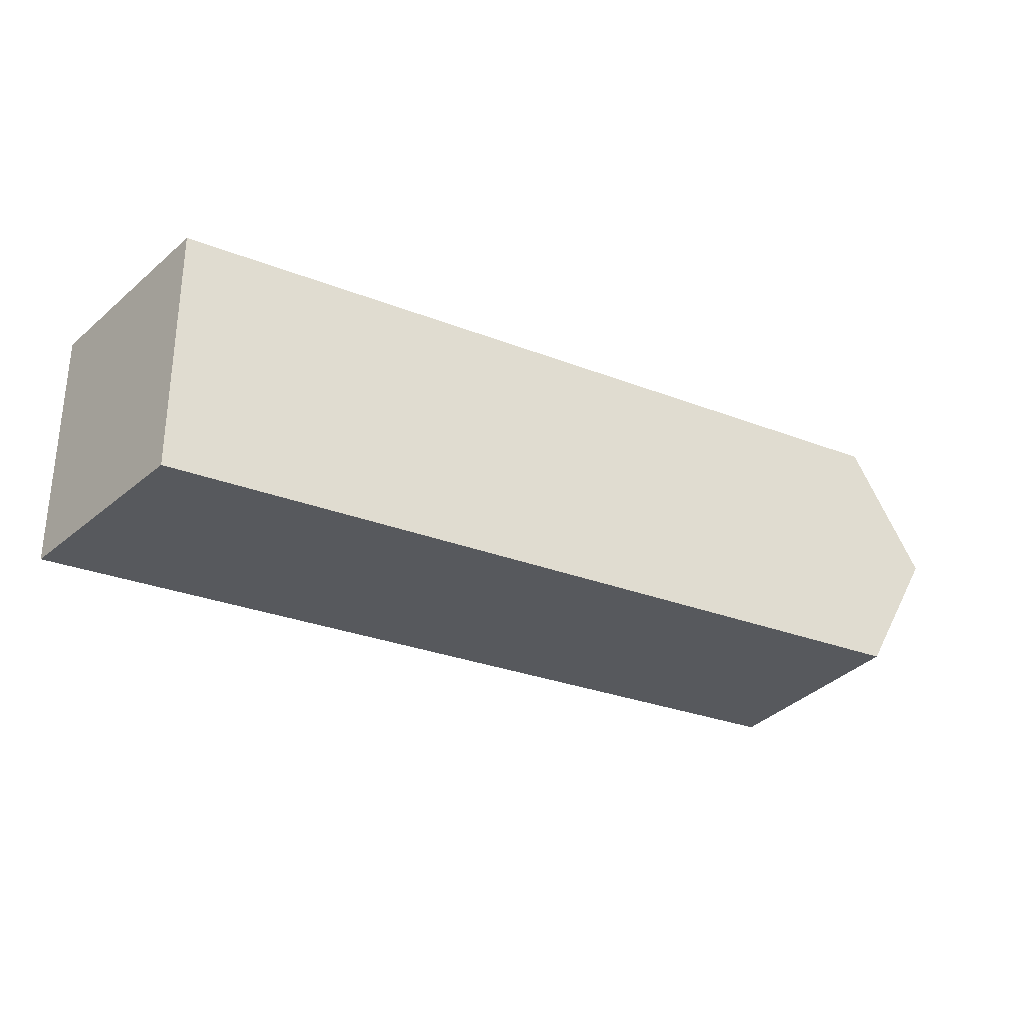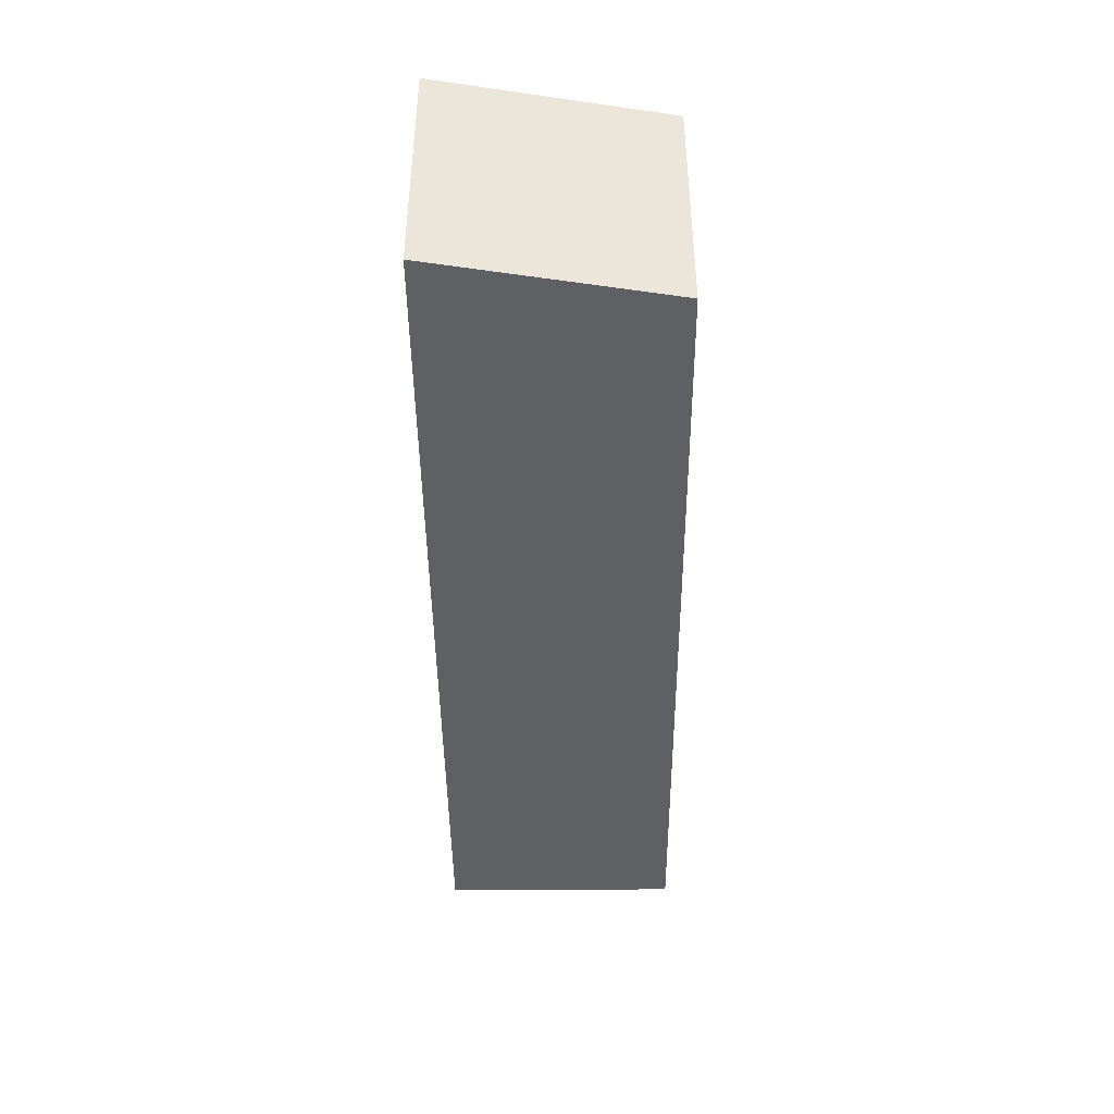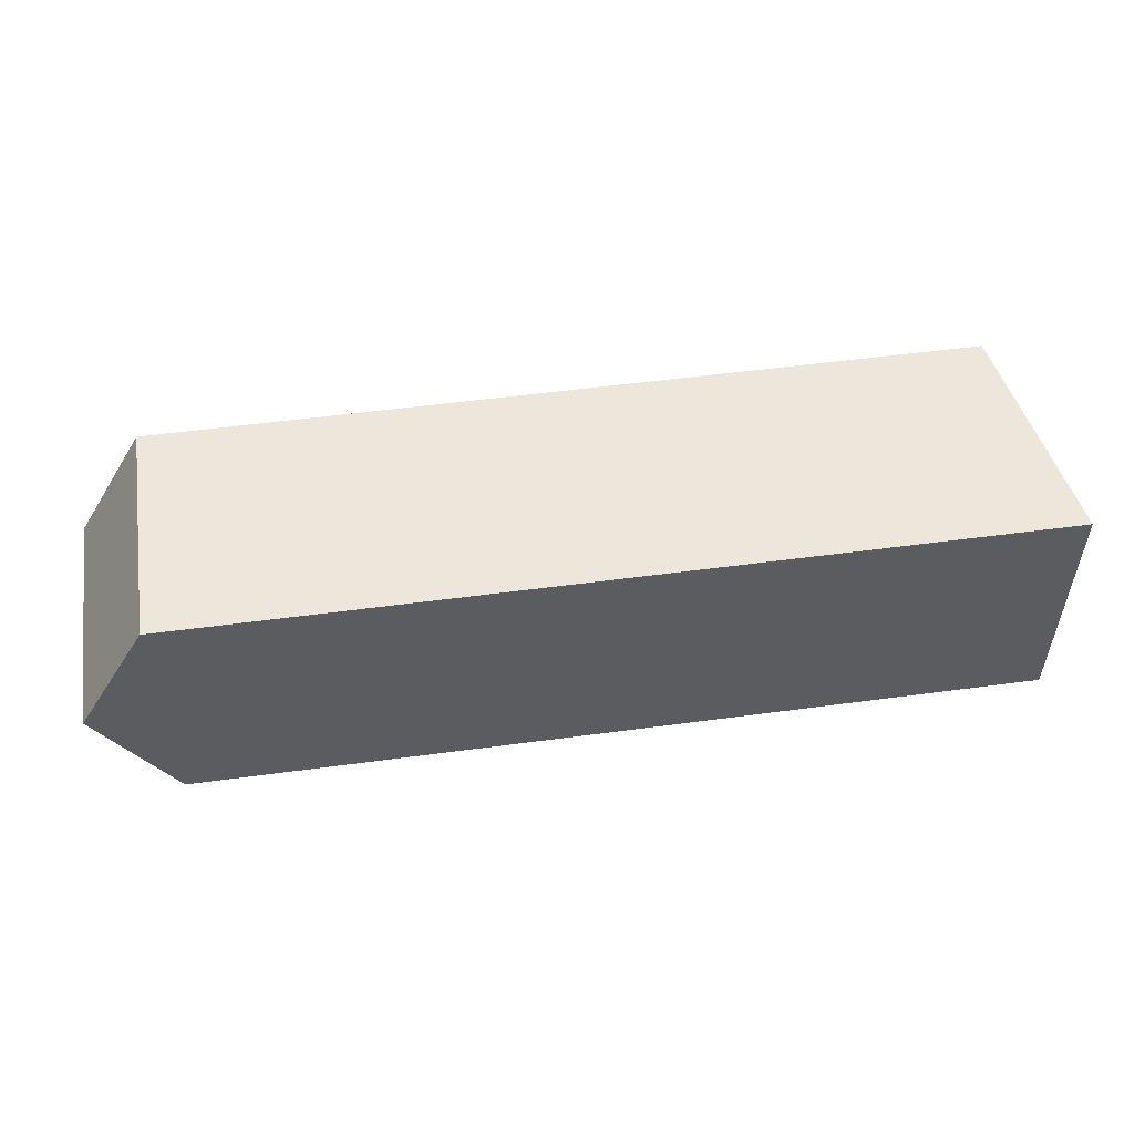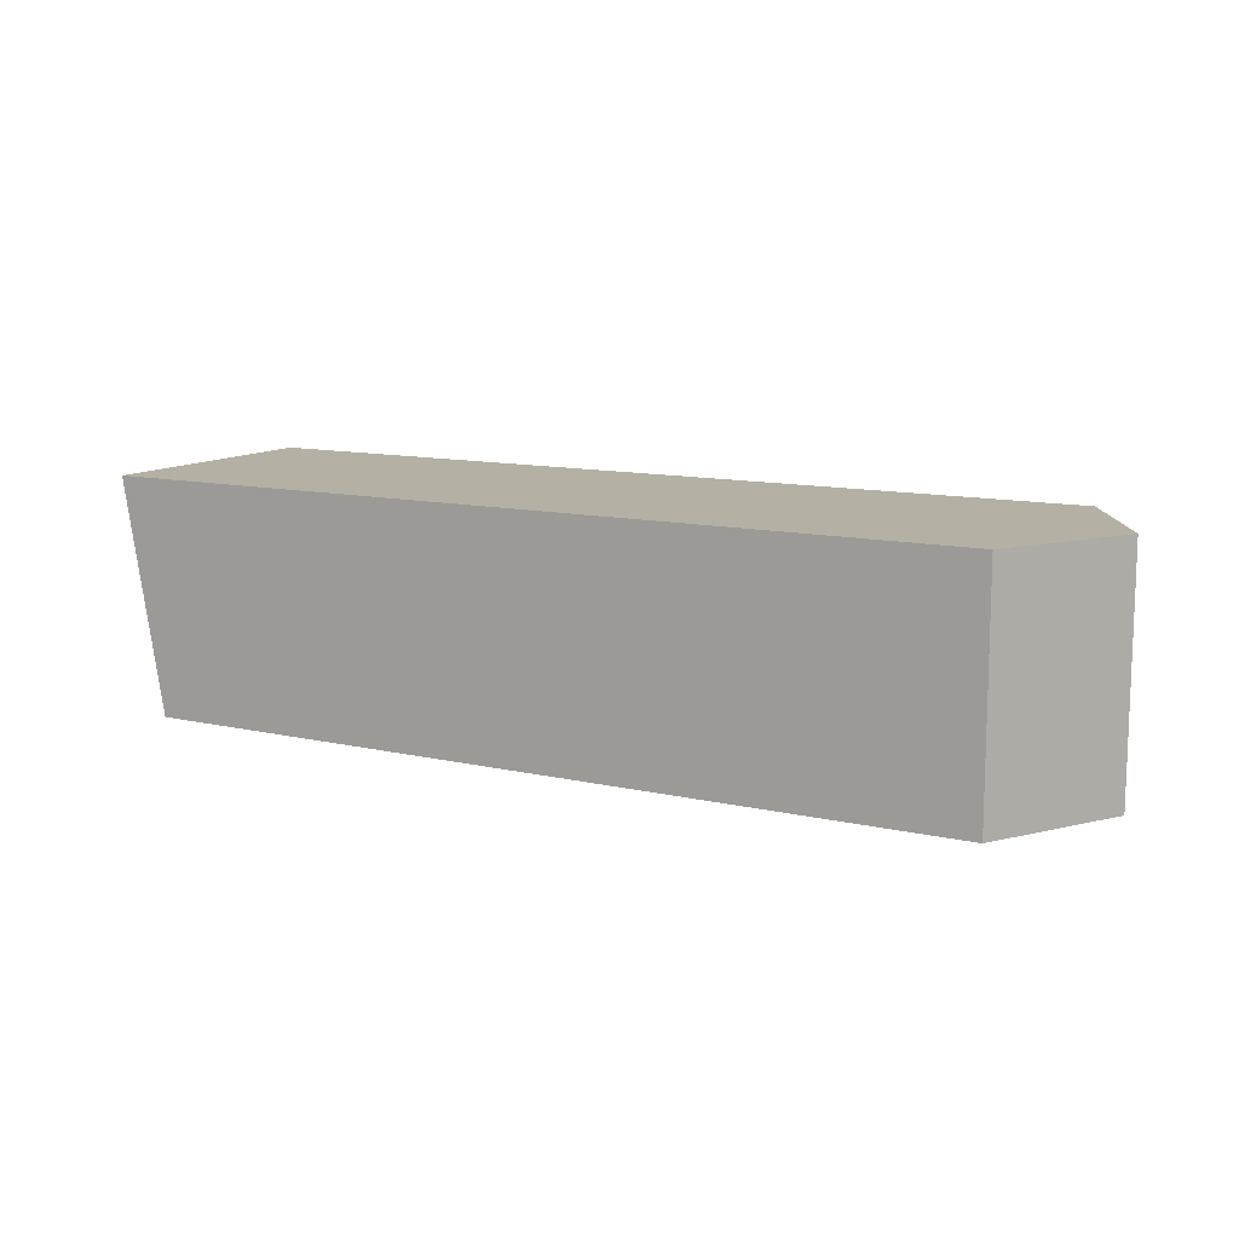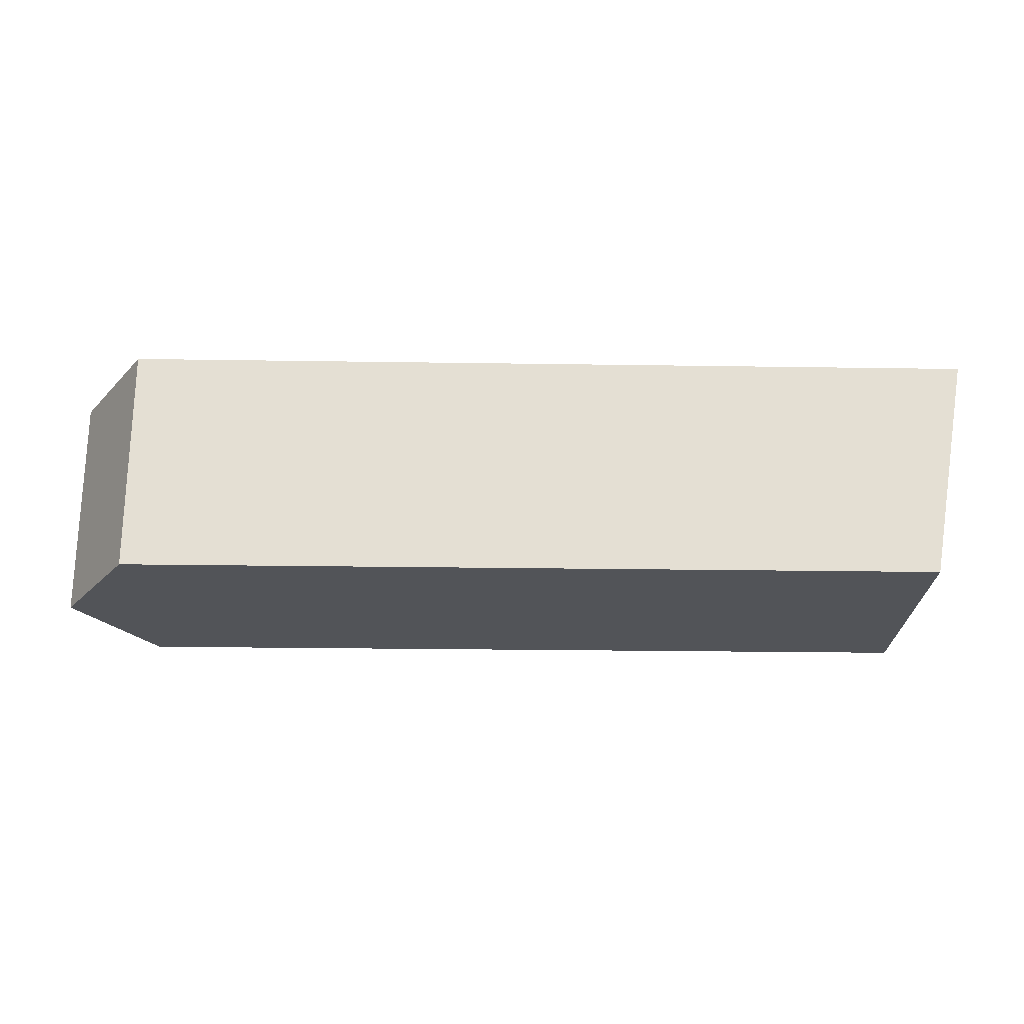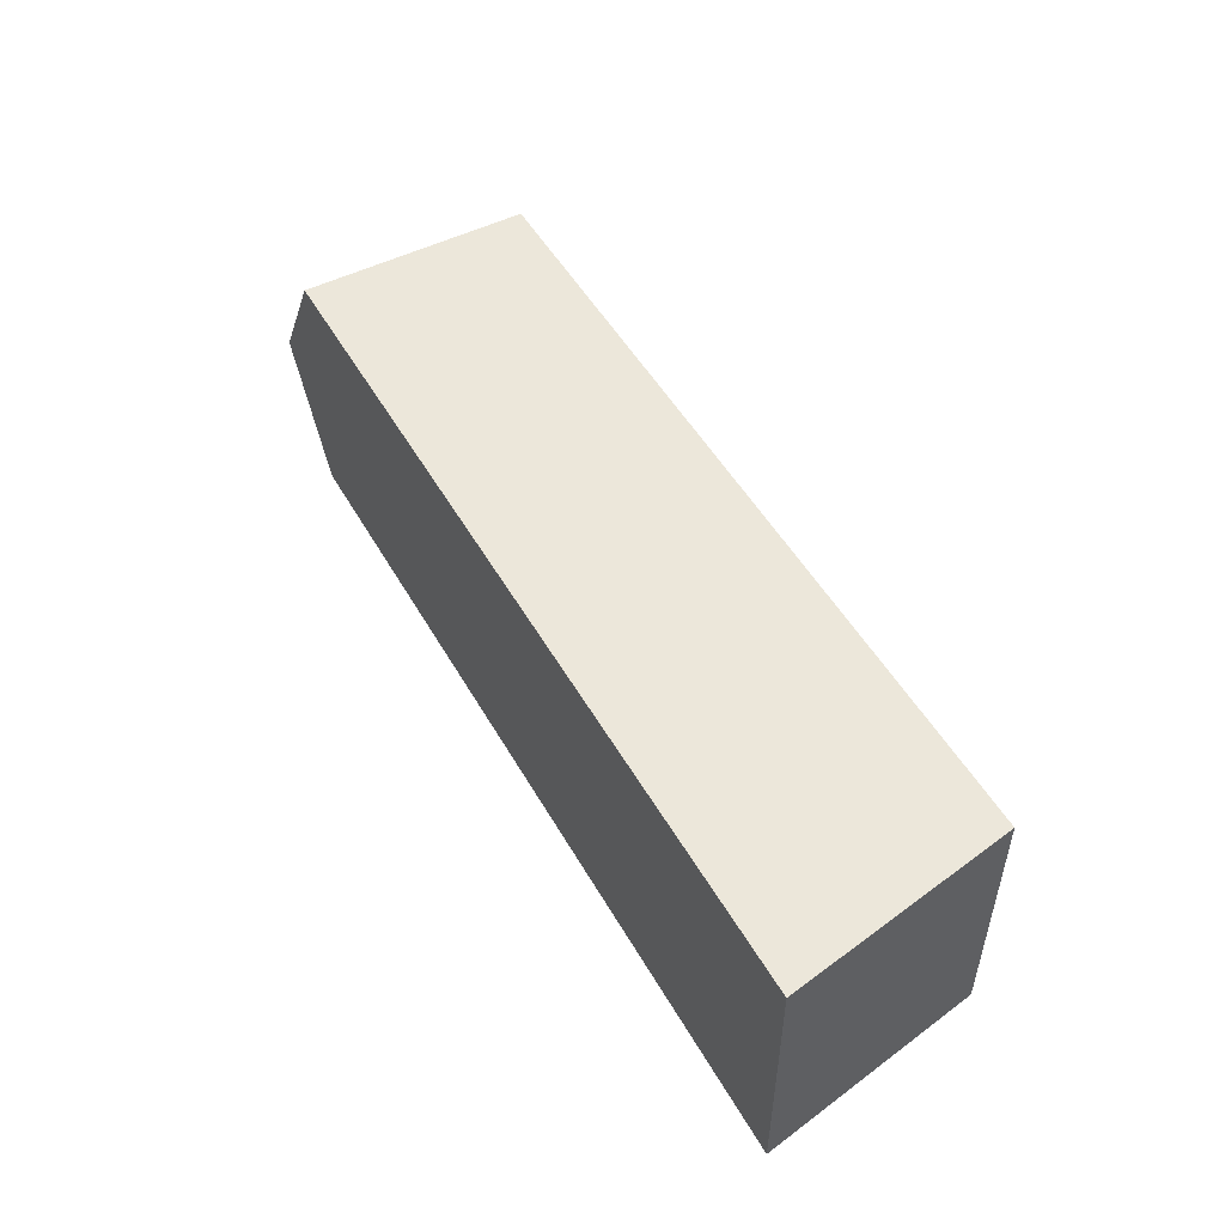
<metadata>
{"format":"obj","ext":"obj","renderer":"f3d","projection":"perspective","resolution":1024,"background":"white","views":[{"elev":-29.5,"azim":-29.7,"up":"+Z"},{"elev":-43.8,"azim":-89.5,"up":"+Z"},{"elev":53.1,"azim":171.8,"up":"+Z"},{"elev":11.4,"azim":29.4,"up":"+Y"},{"elev":-23.0,"azim":178.5,"up":"+Y"},{"elev":50.5,"azim":-118.9,"up":"+Z"}]}
</metadata>
<code>
v 29.59 6.3 -4.441e-16
v 29.59 0 0
v 7.108 0 0
v 5.997 6.3 0
v 29.59 0 7
v 31.61 0 3.5
v 31.61 6.3 3.5
v 29.59 6.3 7
v 5.997 6.3 7
v 5.997 6.3 0
v 7.108 0 0
v 7.108 0 7
v 29.59 0 7
v 29.59 6.3 7
v 5.997 6.3 7
v 7.108 0 7
v 31.61 6.3 3.5
v 29.59 6.3 -4.441e-16
v 5.997 6.3 0
v 5.997 6.3 7
v 29.59 6.3 7
v 31.61 0 3.5
v 29.59 0 0
v 29.59 6.3 -4.441e-16
v 31.61 6.3 3.5
v 29.59 0 0
v 31.61 0 3.5
v 29.59 0 7
v 7.108 0 7
v 7.108 0 0
f 2 3 1
f 1 3 4
f 5 6 8
f 8 6 7
f 10 11 9
f 9 11 12
f 13 14 16
f 16 14 15
f 18 19 17
f 17 19 20
f 17 20 21
f 22 23 25
f 25 23 24
f 26 27 30
f 30 27 29
f 29 27 28

</code>
